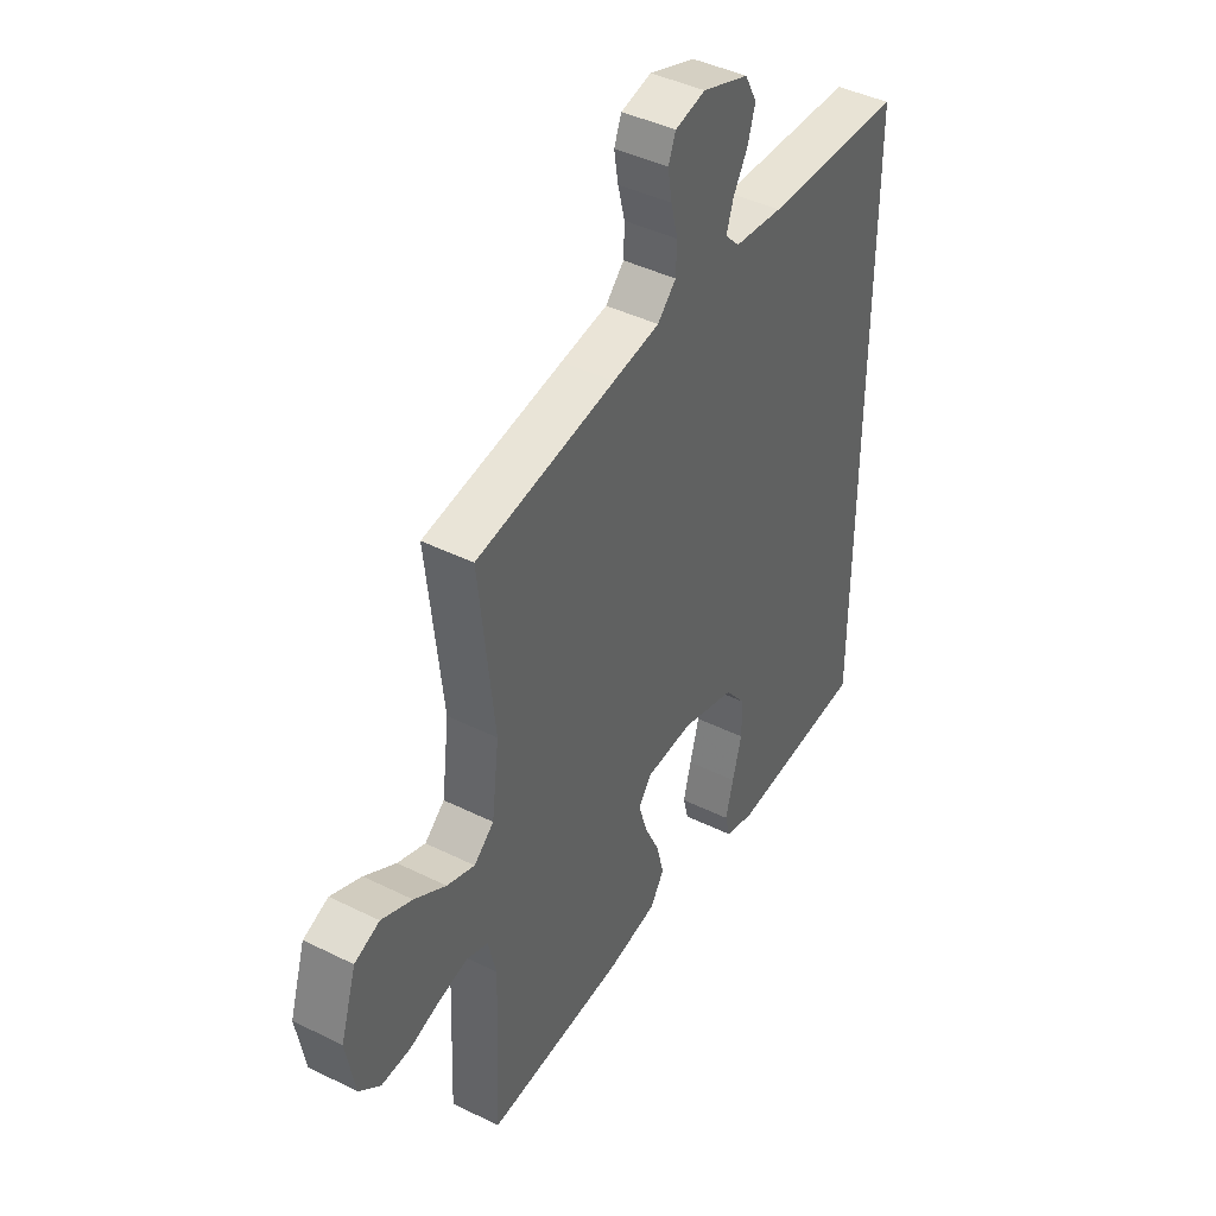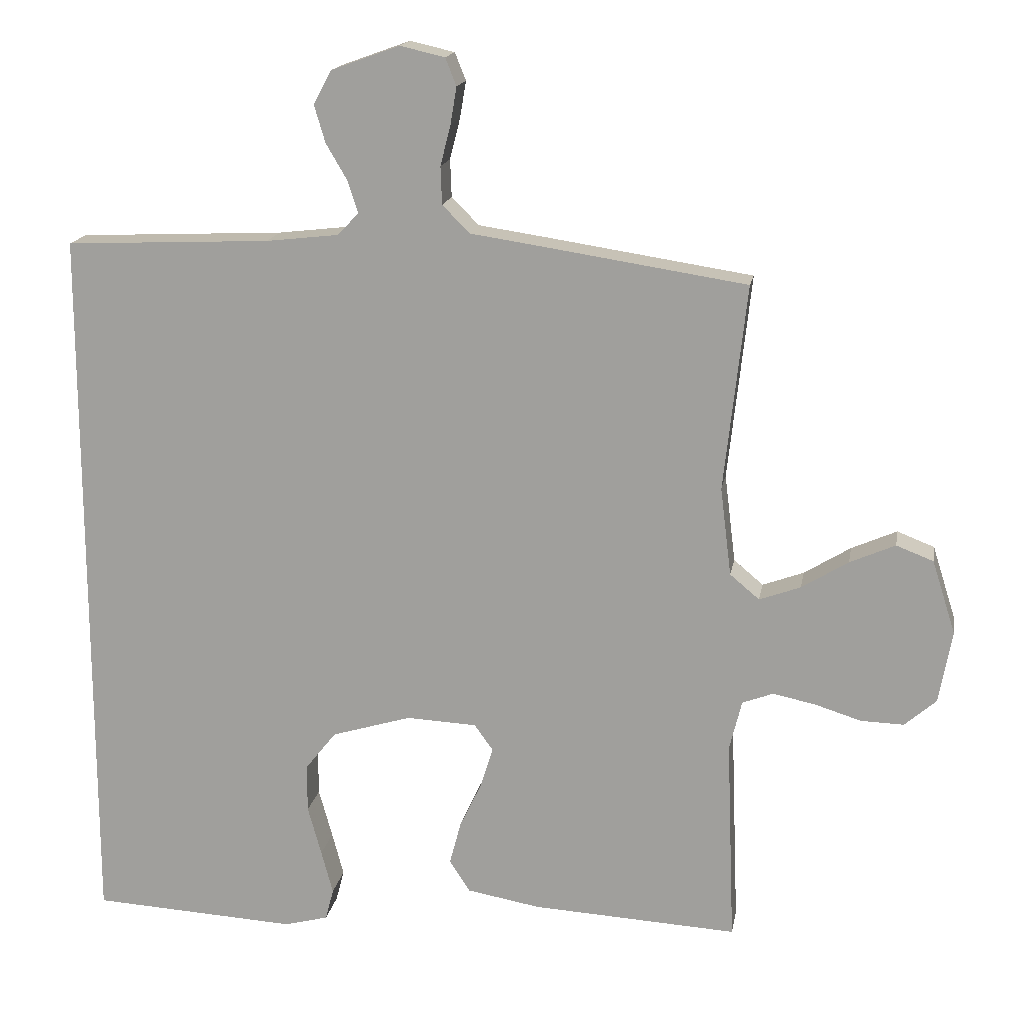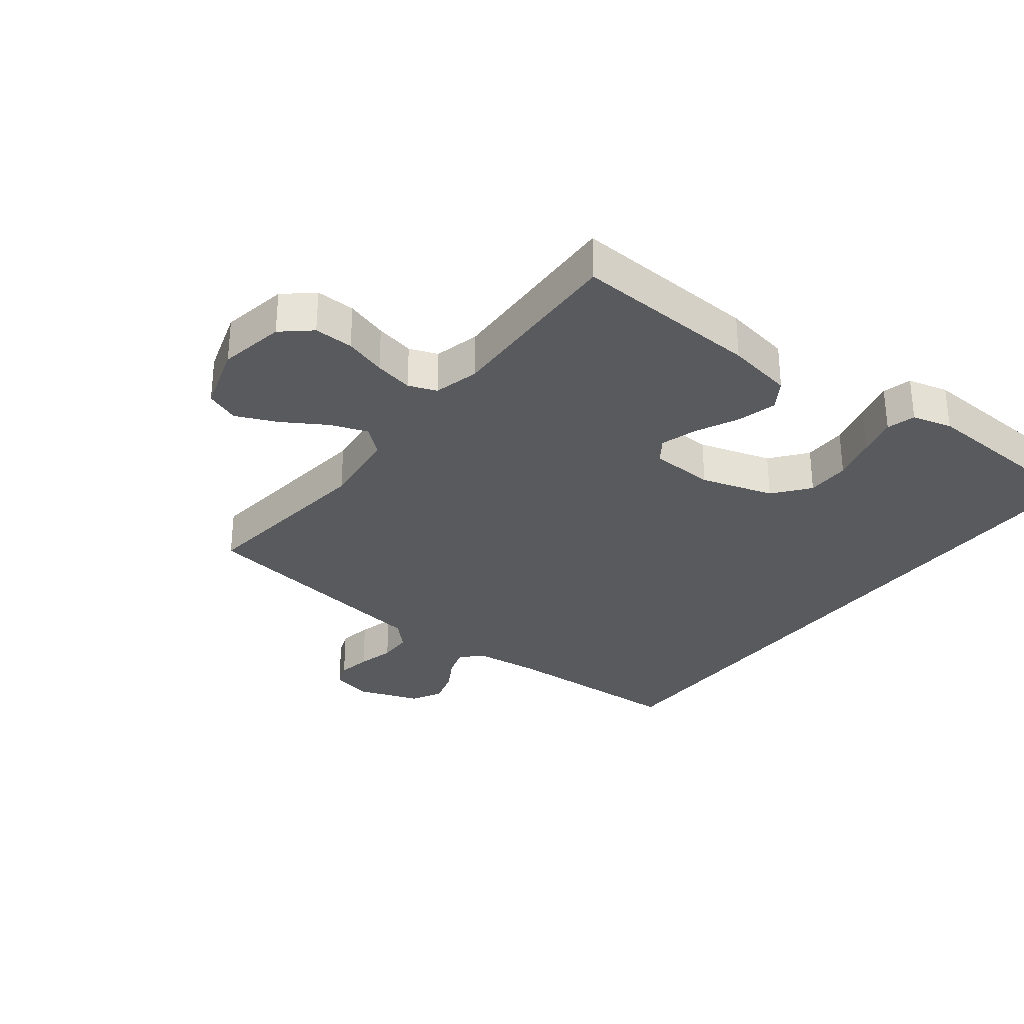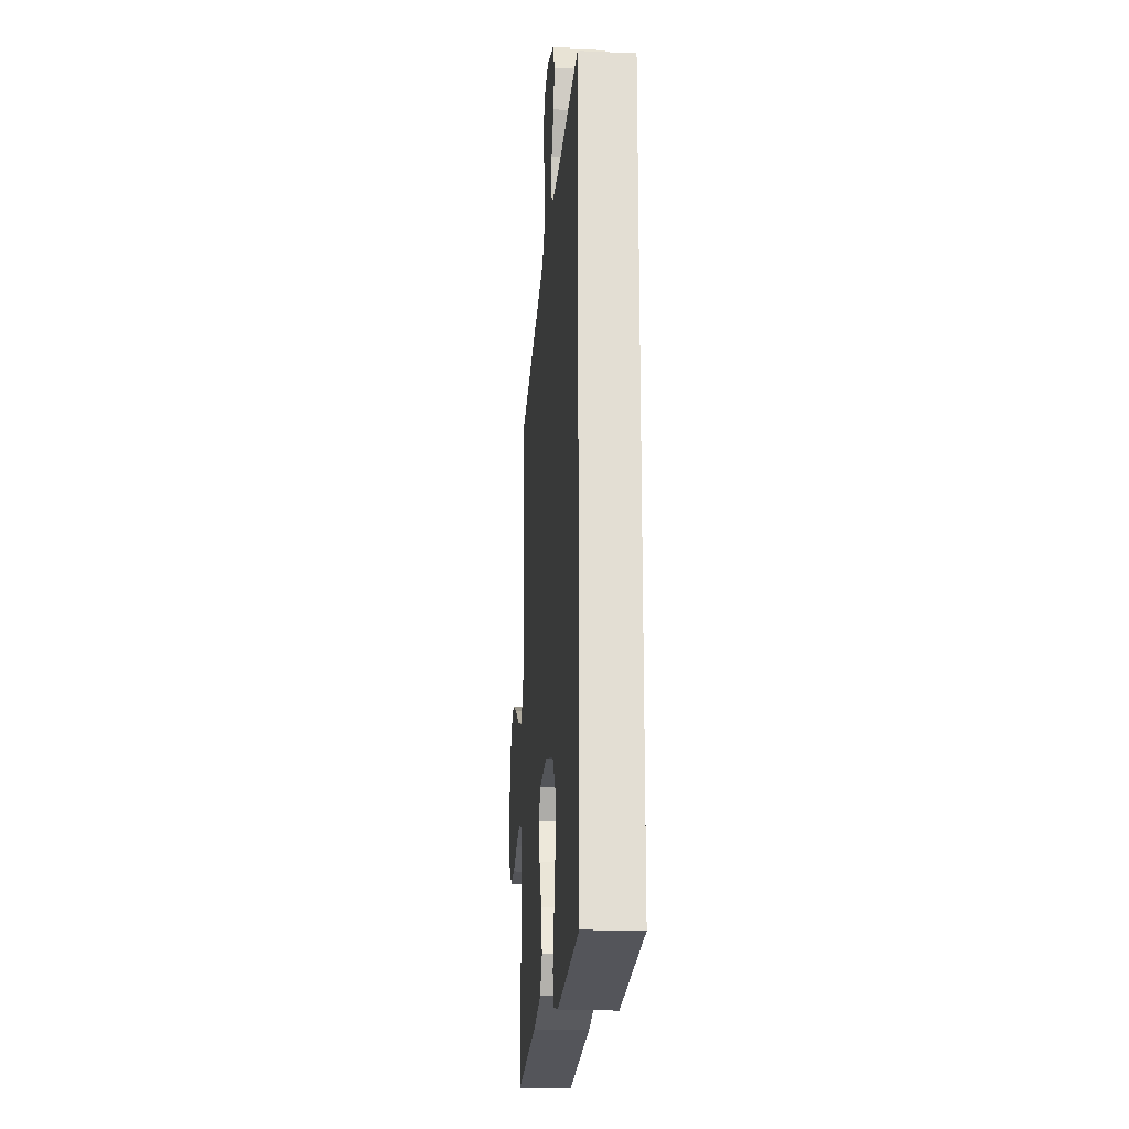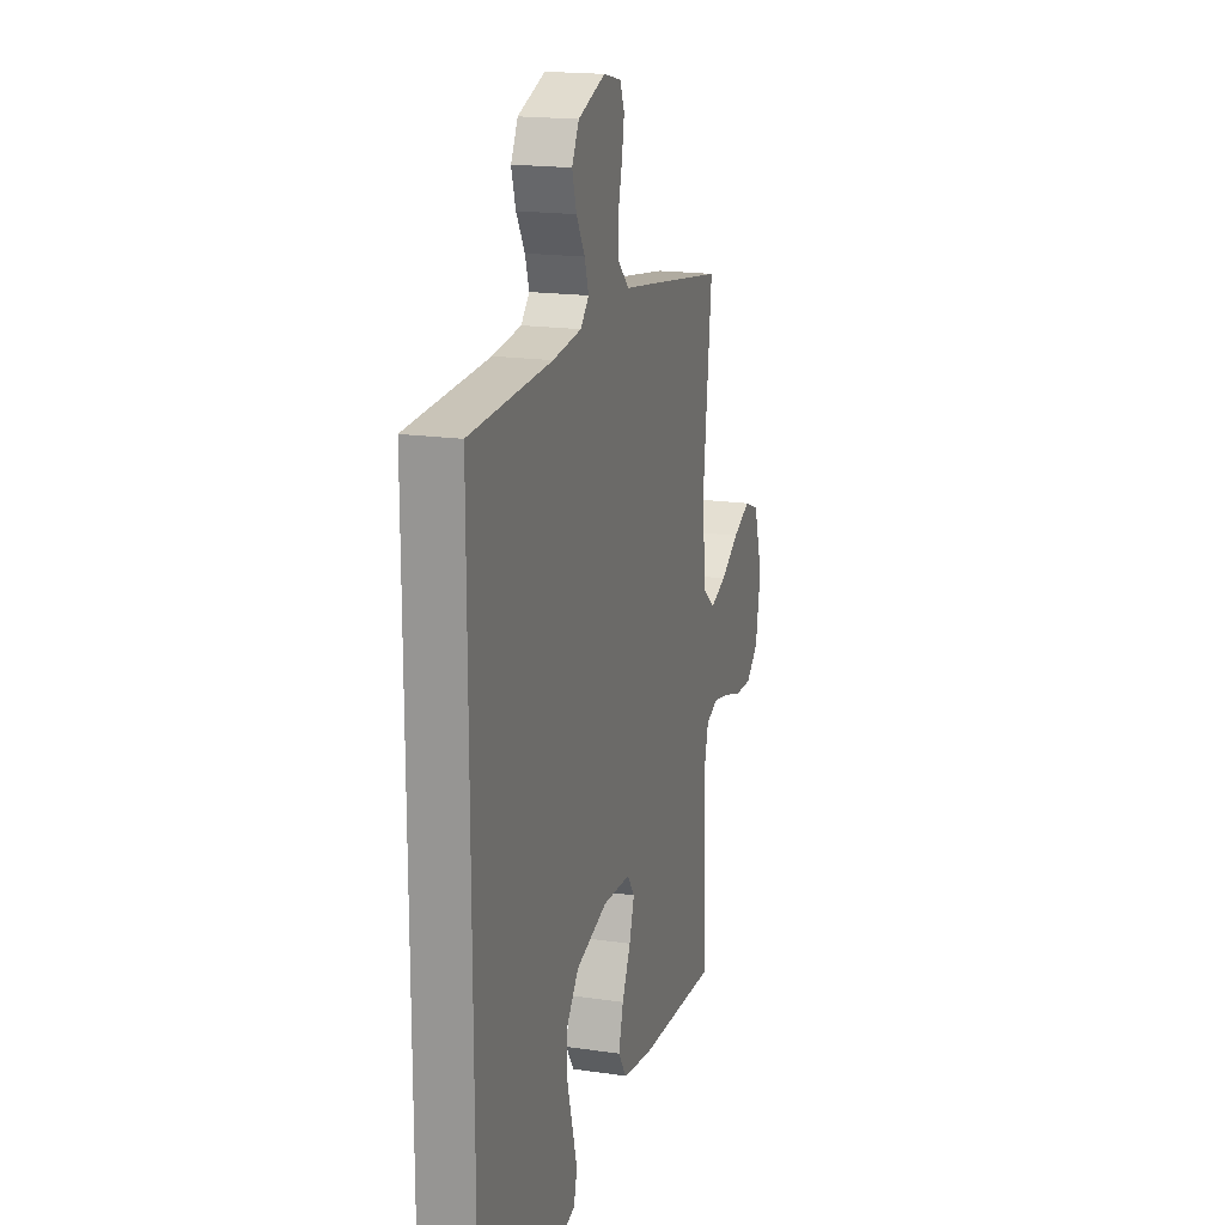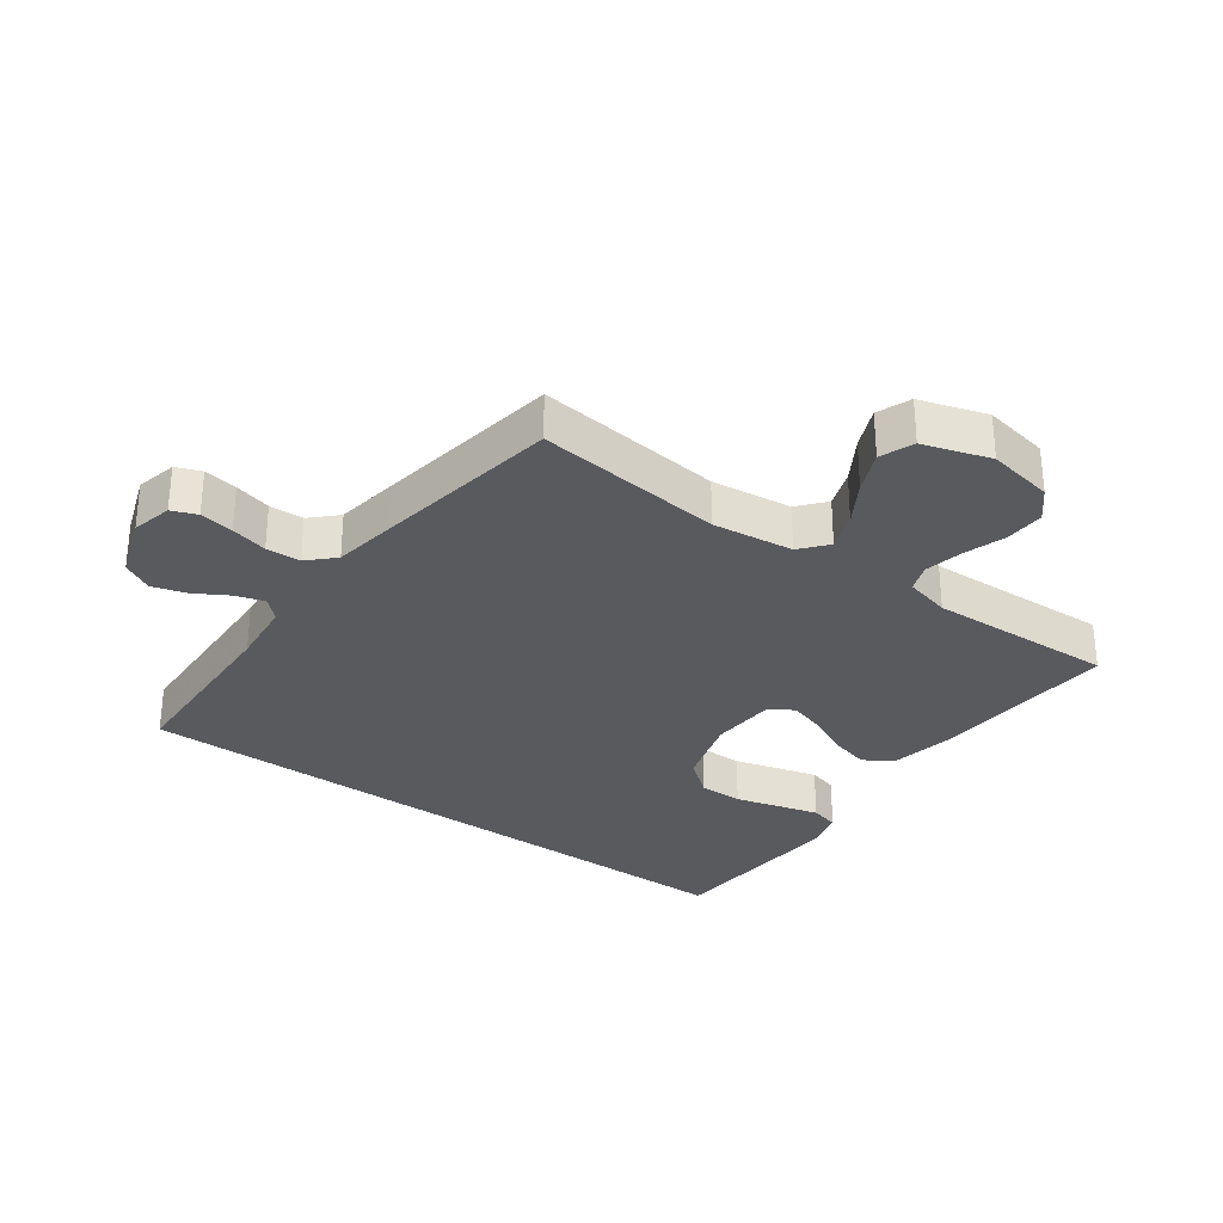
<metadata>
{"format":"obj","ext":"obj","renderer":"f3d","projection":"perspective","resolution":1024,"background":"white","views":[{"elev":42.9,"azim":120.5,"up":"+Z"},{"elev":16.5,"azim":9.9,"up":"+Z"},{"elev":-30.9,"azim":142.3,"up":"+Y"},{"elev":-21.8,"azim":-94.4,"up":"+Z"},{"elev":18.0,"azim":-73.9,"up":"+Z"},{"elev":-30.7,"azim":53.8,"up":"+Y"}]}
</metadata>
<code>
v 0.5 0.07 -0.5
v 0.2 0.07 -0.483
v 0.093 0.07 -0.464
v 0.063 0.07 -0.418
v 0.08 0.07 -0.354
v 0.112 0.07 -0.287
v 0.13 0.07 -0.228
v 0.103 0.07 -0.19
v 0 0.07 -0.185
v -0.116 0.07 -0.22
v -0.161 0.07 -0.277
v -0.161 0.07 -0.347
v -0.141 0.07 -0.419
v -0.124 0.07 -0.483
v -0.136 0.07 -0.529
v -0.2 0.07 -0.546
v -0.5 0.07 -0.529
v -0.5 0.07 0.528
v -0.2 0.07 0.541
v -0.095 0.07 0.553
v -0.064 0.07 0.585
v -0.079 0.07 0.632
v -0.11 0.07 0.685
v -0.126 0.07 0.739
v -0.1 0.07 0.788
v 0 0.07 0.824
v 0.065 0.07 0.809
v 0.081 0.07 0.769
v 0.072 0.07 0.715
v 0.057 0.07 0.656
v 0.059 0.07 0.601
v 0.099 0.07 0.561
v 0.2 0.07 0.546
v 0.5 0.07 0.5
v 0.467 0.07 0.2
v 0.483 0.07 0.071
v 0.526 0.07 0.035
v 0.586 0.07 0.057
v 0.654 0.07 0.099
v 0.72 0.07 0.128
v 0.774 0.07 0.107
v 0.808 0.07 0
v 0.789 0.07 -0.106
v 0.743 0.07 -0.146
v 0.68 0.07 -0.144
v 0.613 0.07 -0.123
v 0.551 0.07 -0.11
v 0.506 0.07 -0.127
v 0.488 0.07 -0.2
v 0.5 0 -0.5
v 0.2 0 -0.483
v 0.093 0 -0.464
v 0.063 0 -0.418
v 0.08 0 -0.354
v 0.112 0 -0.287
v 0.13 0 -0.228
v 0.103 0 -0.19
v 0 0 -0.185
v -0.116 0 -0.22
v -0.161 0 -0.277
v -0.161 0 -0.347
v -0.141 0 -0.419
v -0.124 0 -0.483
v -0.136 0 -0.529
v -0.2 0 -0.546
v -0.5 0 -0.529
v -0.5 0 0.528
v -0.2 0 0.541
v -0.095 0 0.553
v -0.064 0 0.585
v -0.079 0 0.632
v -0.11 0 0.685
v -0.126 0 0.739
v -0.1 0 0.788
v 0 0 0.824
v 0.065 0 0.809
v 0.081 0 0.769
v 0.072 0 0.715
v 0.057 0 0.656
v 0.059 0 0.601
v 0.099 0 0.561
v 0.2 0 0.546
v 0.5 0 0.5
v 0.467 0 0.2
v 0.483 0 0.071
v 0.526 0 0.035
v 0.586 0 0.057
v 0.654 0 0.099
v 0.72 0 0.128
v 0.774 0 0.107
v 0.808 0 0
v 0.789 0 -0.106
v 0.743 0 -0.146
v 0.68 0 -0.144
v 0.613 0 -0.123
v 0.551 0 -0.11
v 0.506 0 -0.127
v 0.488 0 -0.2
f 44 45 46
f 43 44 46
f 42 43 46
f 41 42 46
f 40 41 46
f 39 40 46
f 38 39 46
f 37 38 46 47
f 36 37 47 48
f 32 33 34 35
f 36 48 49
f 35 36 49
f 32 35 49
f 28 29 30
f 27 28 30
f 26 27 30
f 25 26 30
f 24 25 30
f 23 24 30
f 22 23 30
f 21 22 30 31
f 32 49 1
f 31 32 1
f 21 31 1
f 20 21 1
f 16 17 18
f 15 16 18
f 14 15 18
f 13 14 18
f 12 13 18
f 11 12 18 19
f 4 5 6
f 3 4 6
f 2 3 6
f 1 2 6
f 1 6 7
f 20 1 7 8
f 10 11 19 20
f 9 10 20
f 8 9 20
f 95 94 93
f 95 93 92
f 95 92 91
f 95 91 90
f 95 90 89
f 95 89 88
f 95 88 87
f 96 95 87 86
f 97 96 86 85
f 84 83 82 81
f 98 97 85
f 98 85 84
f 98 84 81
f 79 78 77
f 79 77 76
f 79 76 75
f 79 75 74
f 79 74 73
f 79 73 72
f 79 72 71
f 80 79 71 70
f 50 98 81
f 50 81 80
f 50 80 70
f 50 70 69
f 67 66 65
f 67 65 64
f 67 64 63
f 67 63 62
f 67 62 61
f 68 67 61 60
f 55 54 53
f 55 53 52
f 55 52 51
f 55 51 50
f 56 55 50
f 57 56 50 69
f 69 68 60 59
f 69 59 58
f 69 58 57
f 1 50 51 2
f 2 51 52 3
f 3 52 53 4
f 4 53 54 5
f 5 54 55 6
f 6 55 56 7
f 7 56 57 8
f 8 57 58 9
f 9 58 59 10
f 10 59 60 11
f 11 60 61 12
f 12 61 62 13
f 13 62 63 14
f 14 63 64 15
f 15 64 65 16
f 16 65 66 17
f 17 66 67 18
f 18 67 68 19
f 19 68 69 20
f 20 69 70 21
f 21 70 71 22
f 22 71 72 23
f 23 72 73 24
f 24 73 74 25
f 25 74 75 26
f 26 75 76 27
f 27 76 77 28
f 28 77 78 29
f 29 78 79 30
f 30 79 80 31
f 31 80 81 32
f 32 81 82 33
f 33 82 83 34
f 34 83 84 35
f 35 84 85 36
f 36 85 86 37
f 37 86 87 38
f 38 87 88 39
f 39 88 89 40
f 40 89 90 41
f 41 90 91 42
f 42 91 92 43
f 43 92 93 44
f 44 93 94 45
f 45 94 95 46
f 46 95 96 47
f 47 96 97 48
f 48 97 98 49
f 49 98 50 1

</code>
